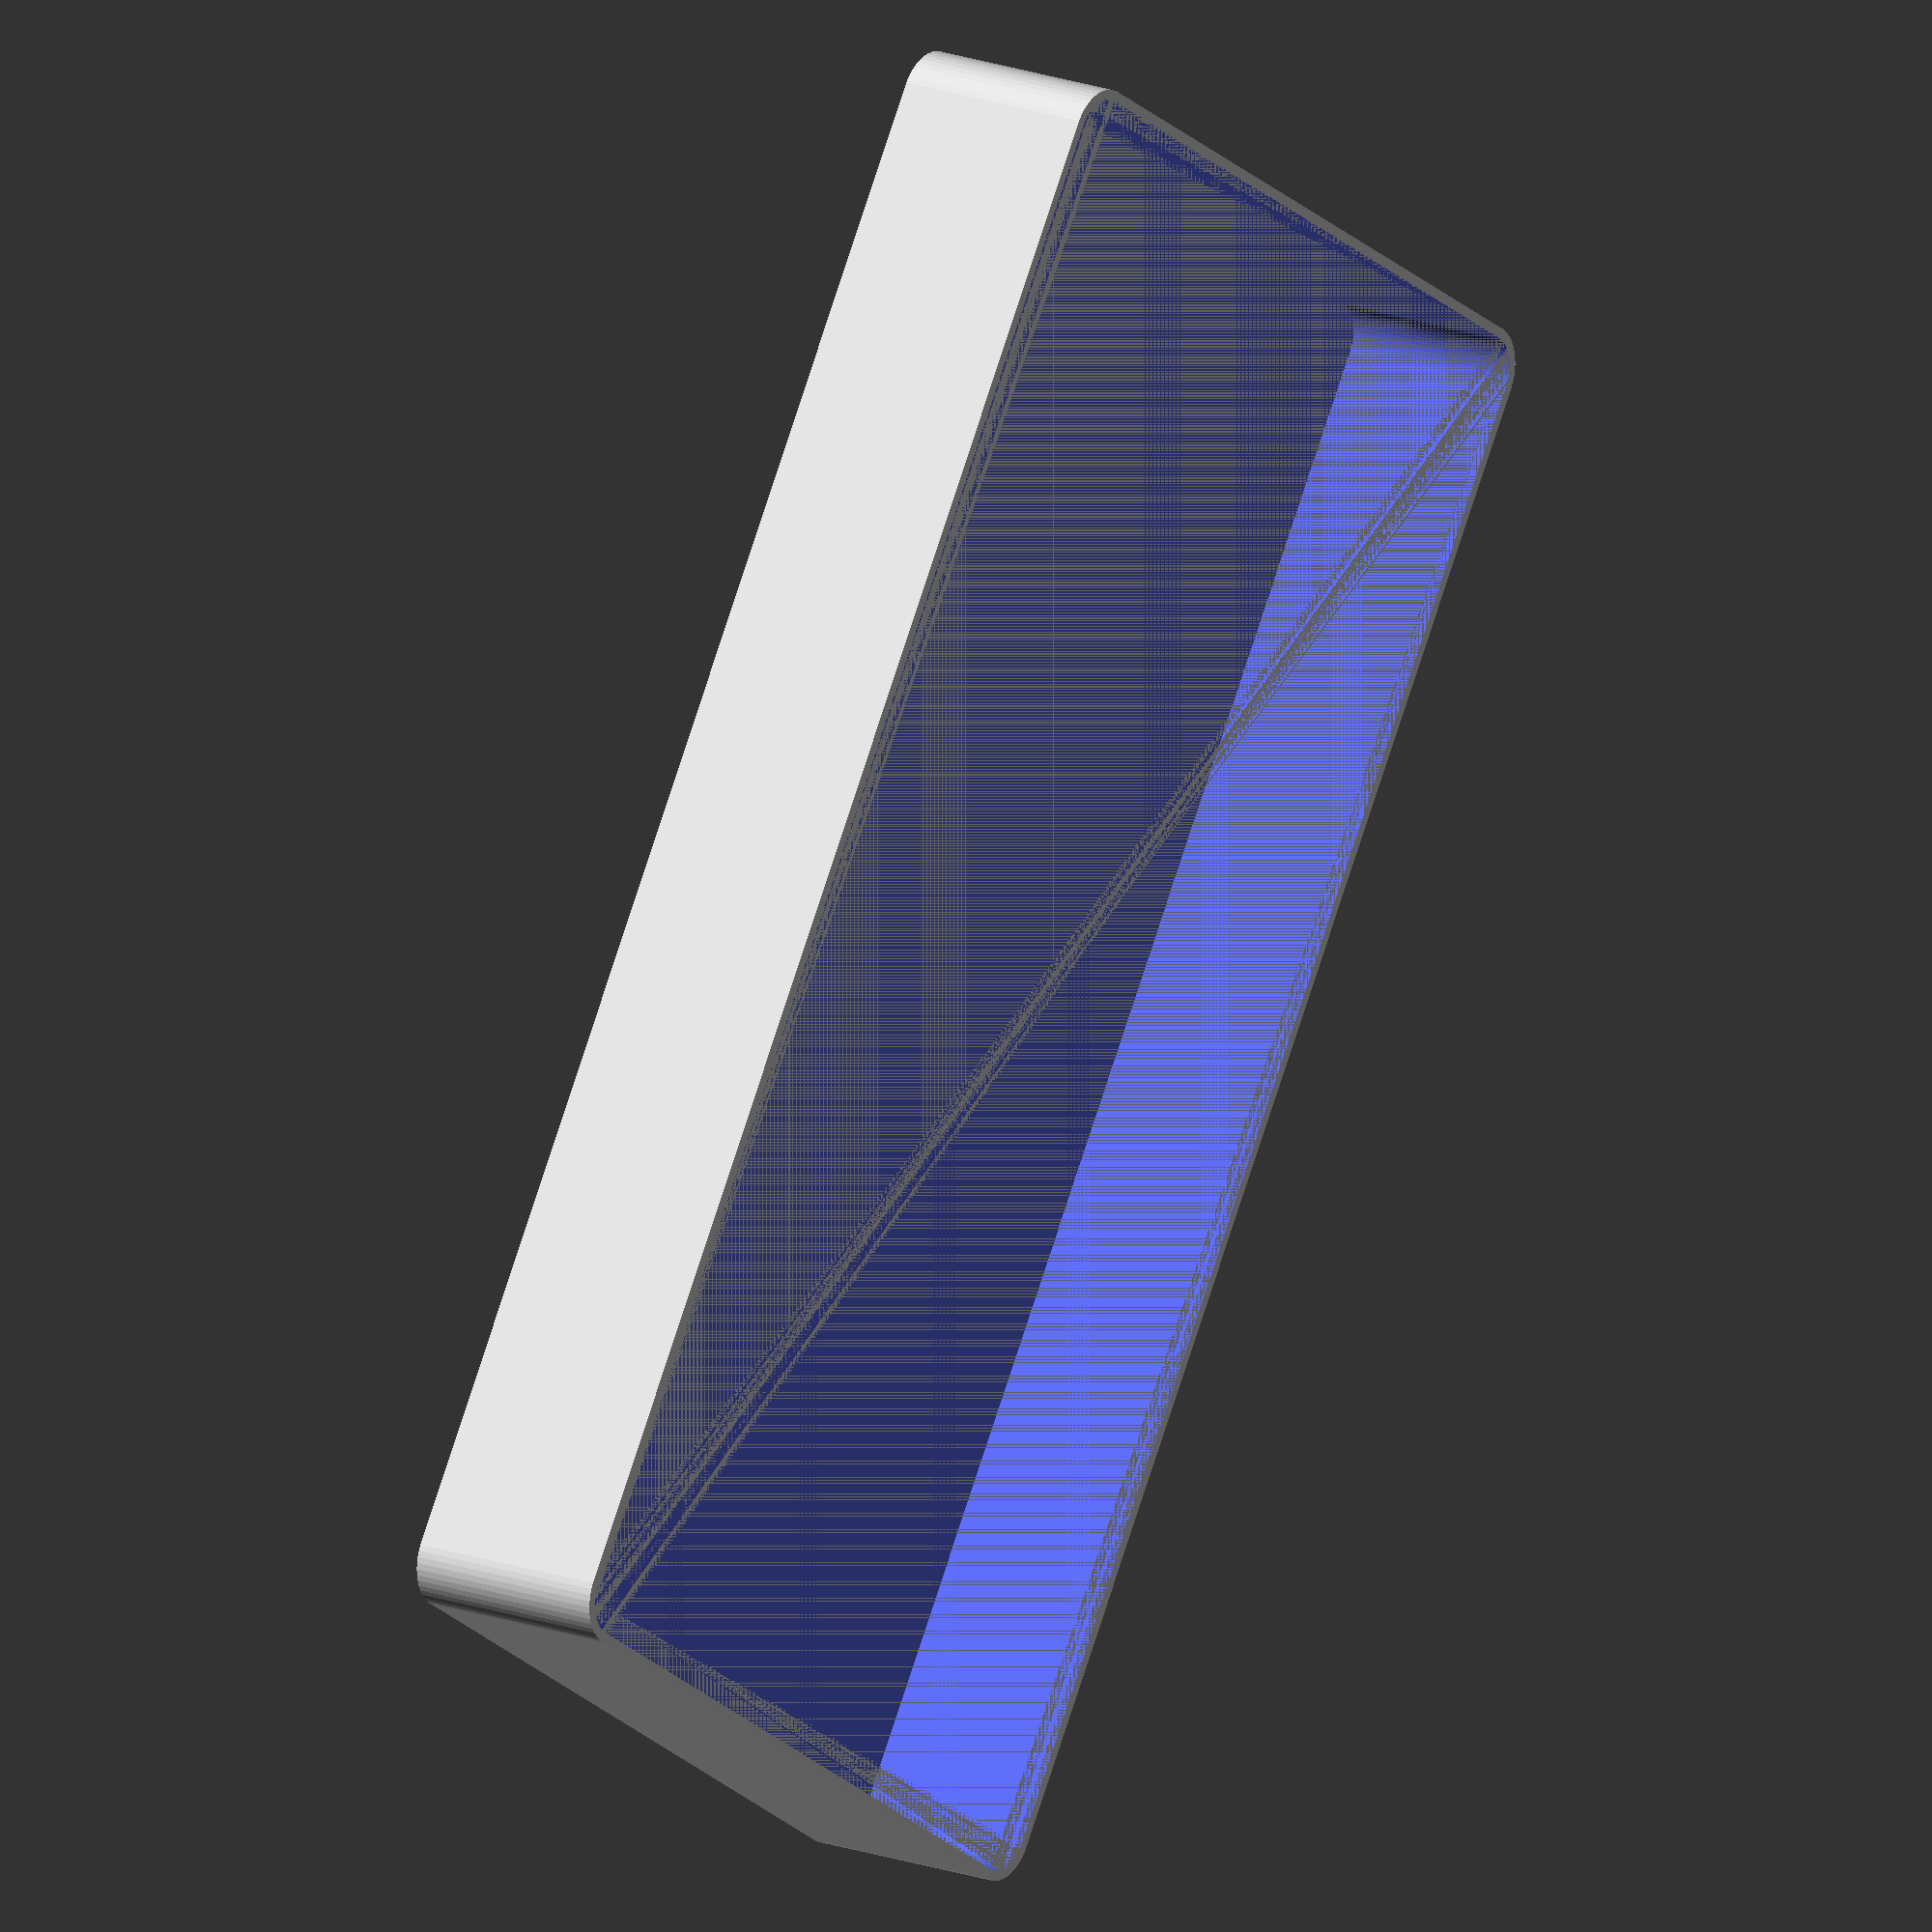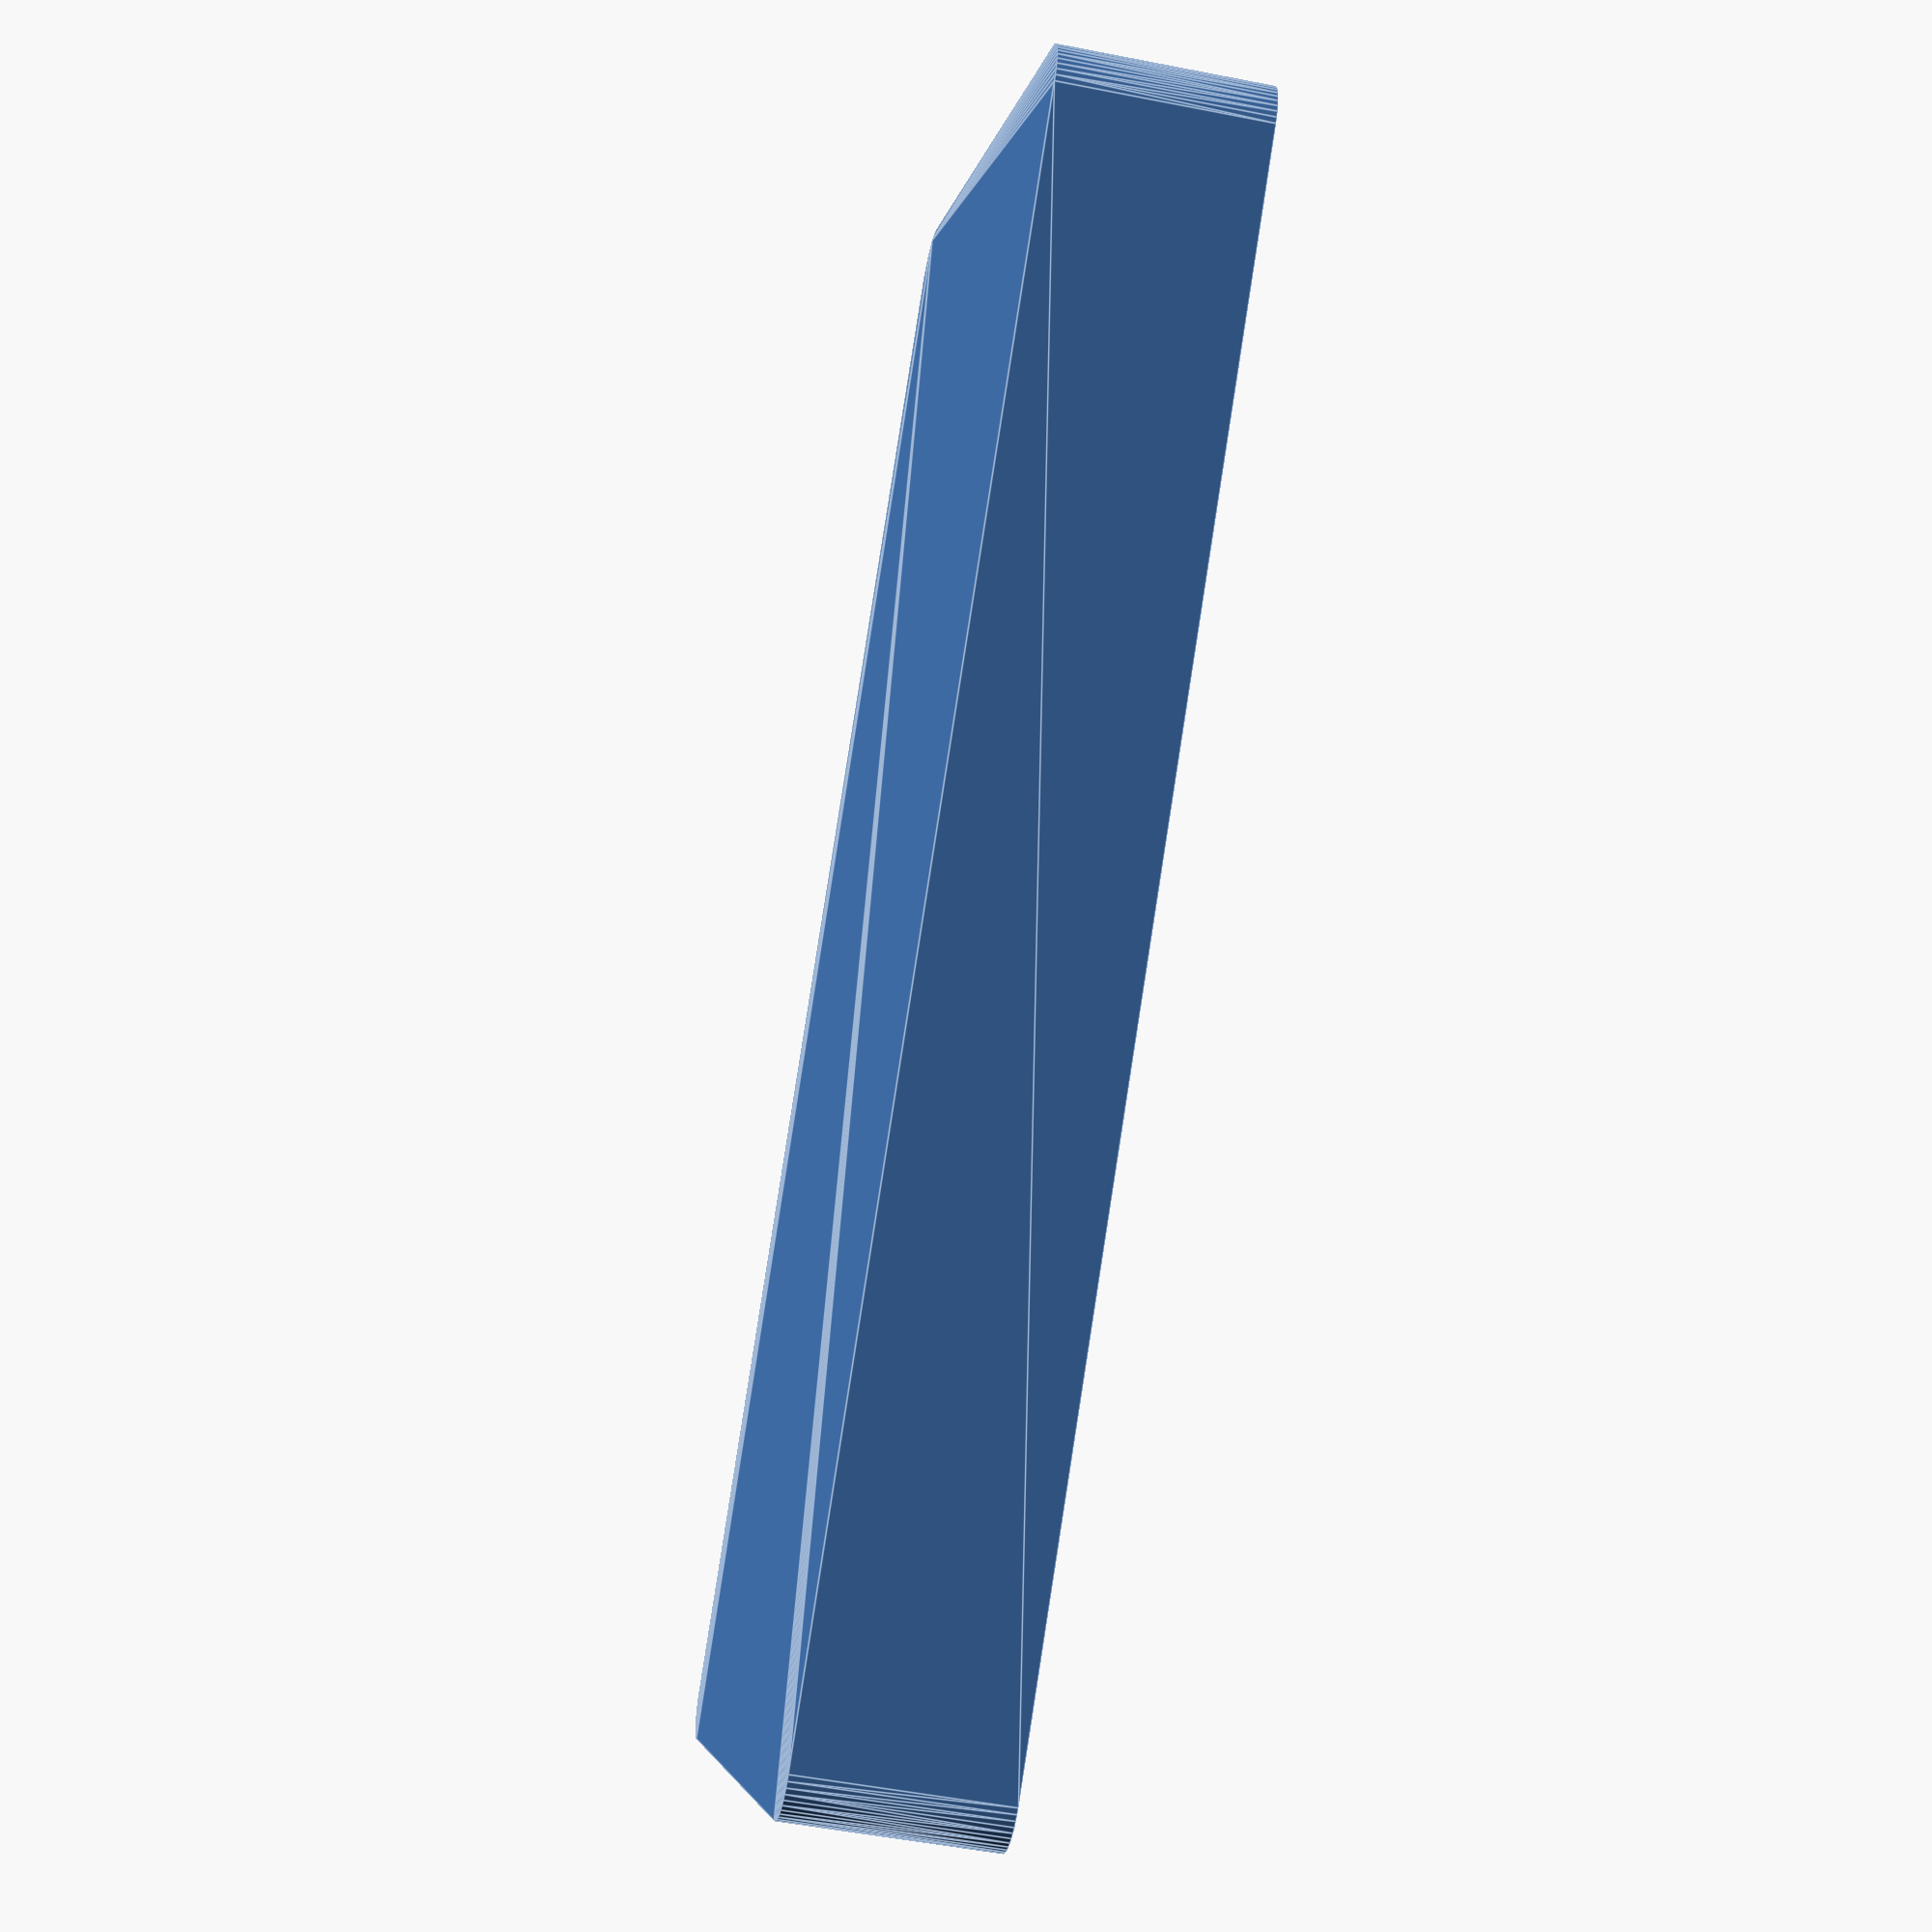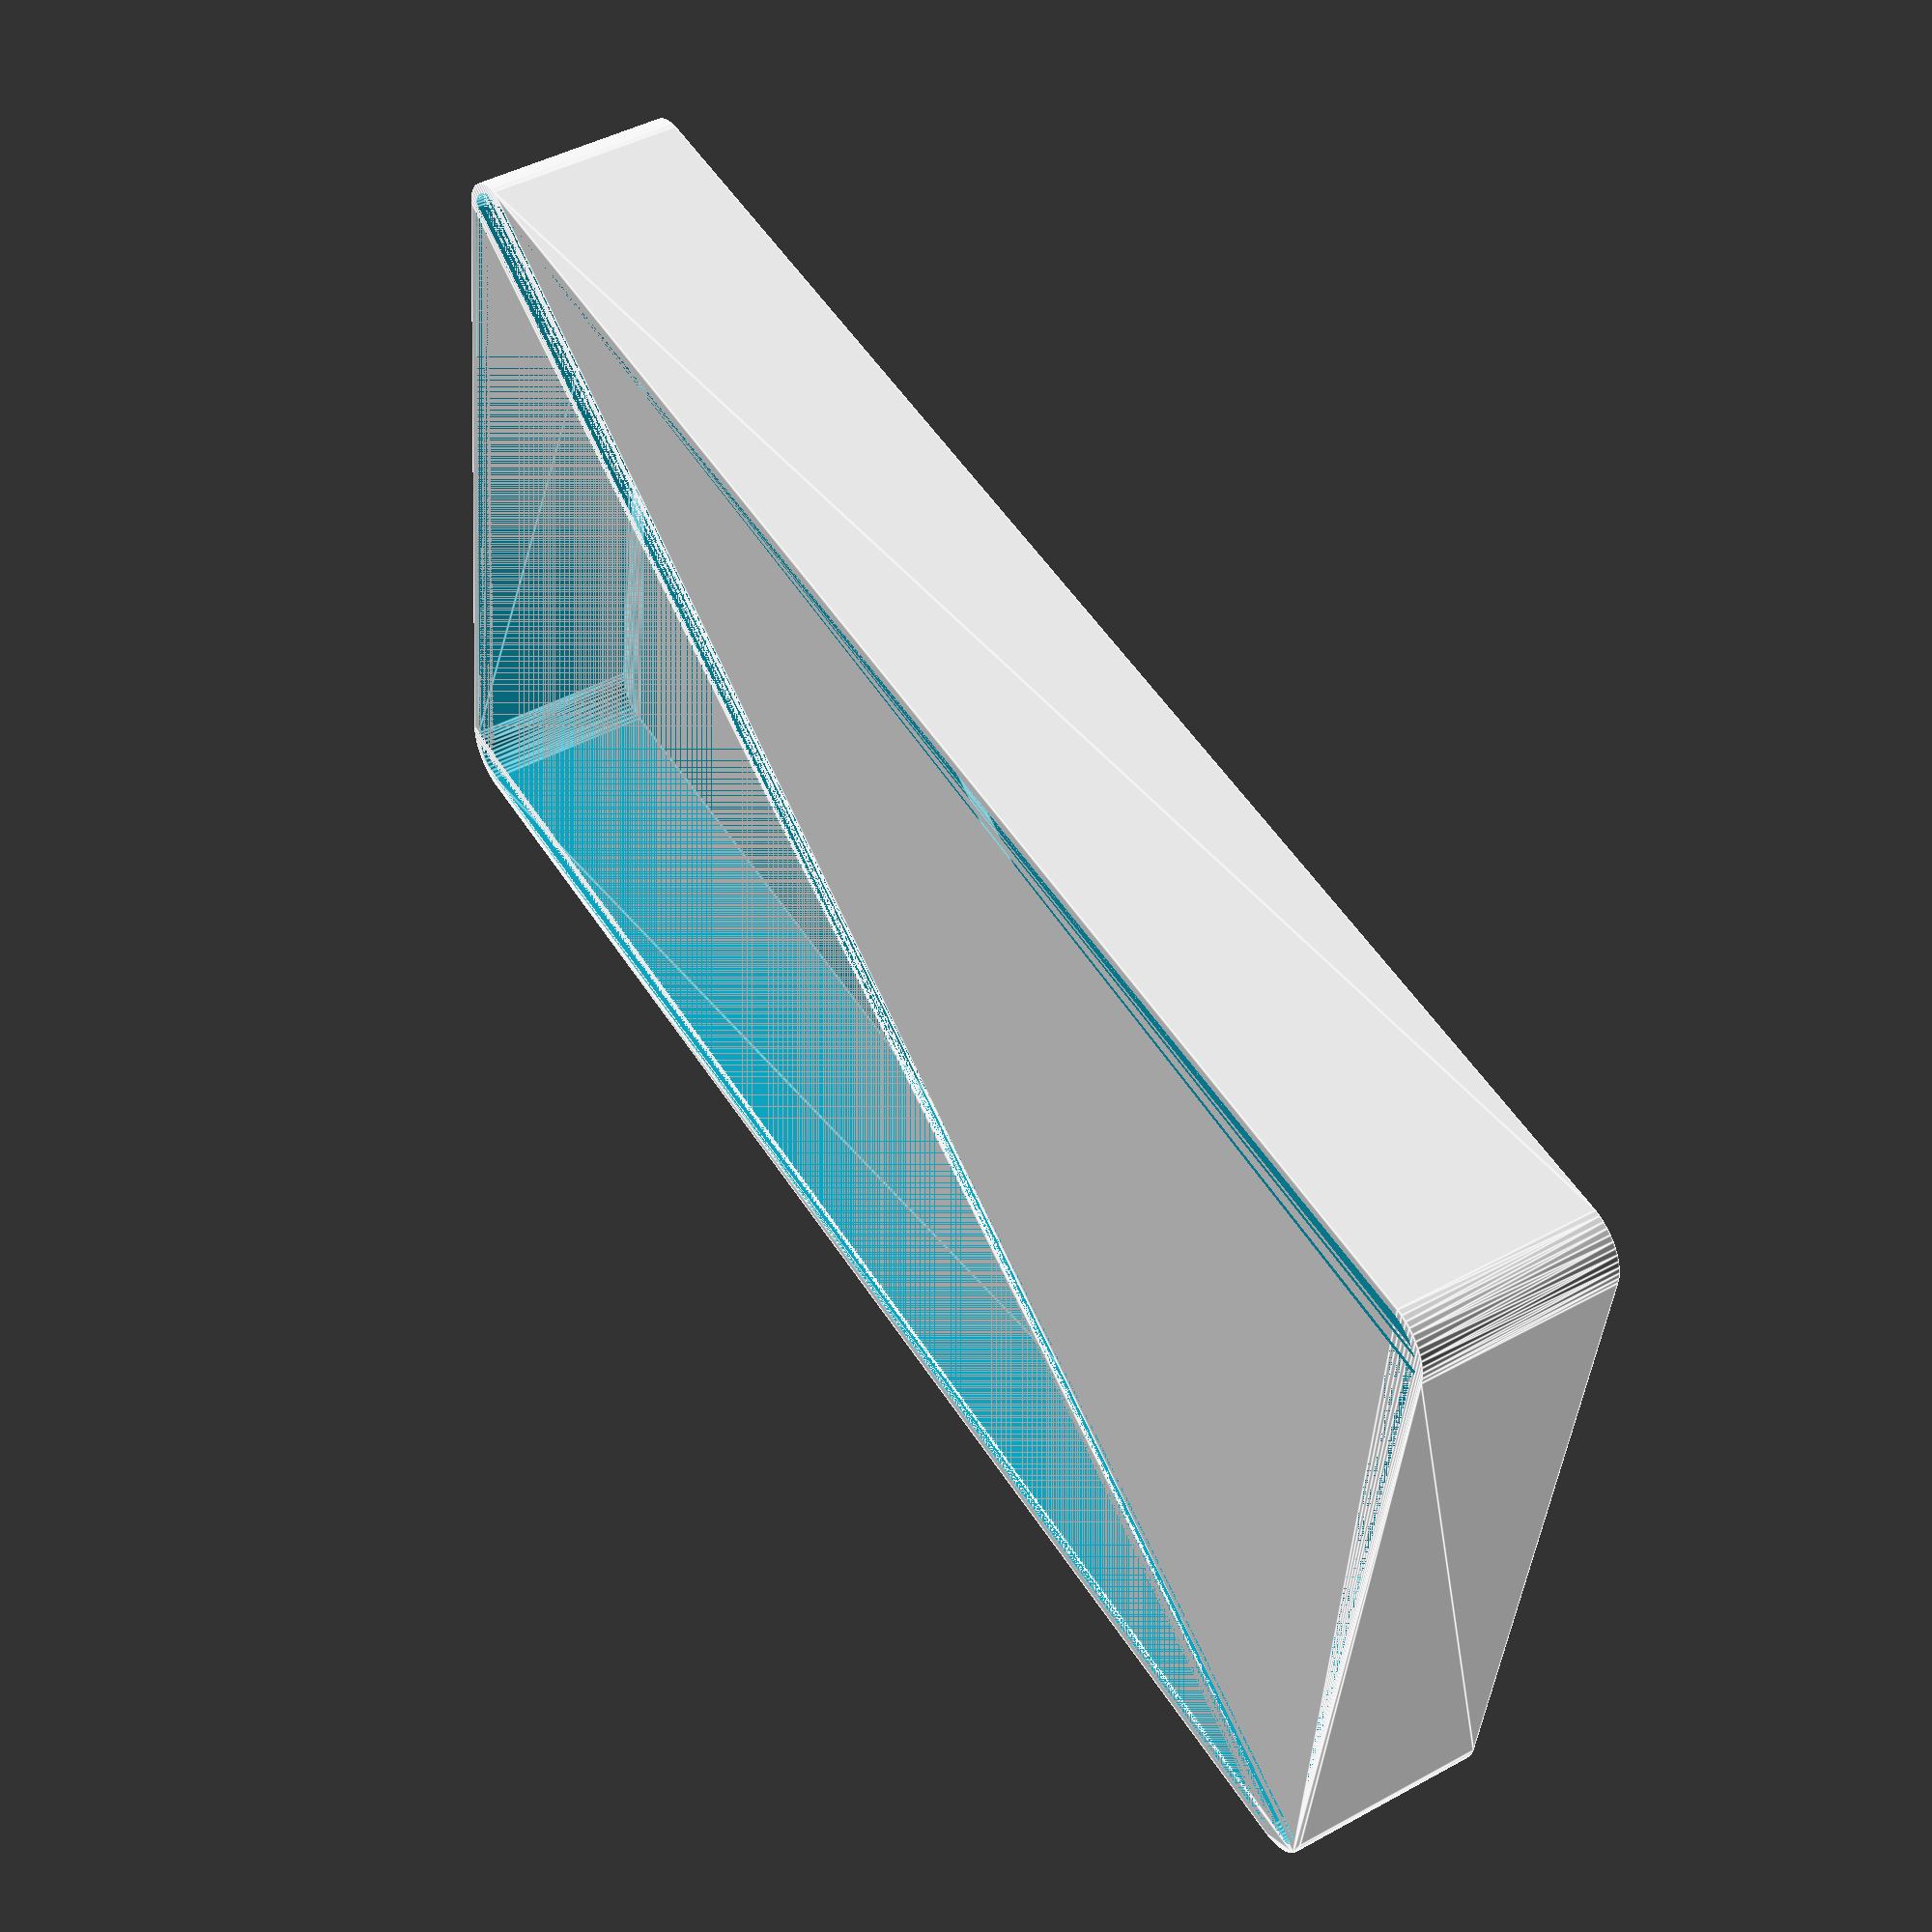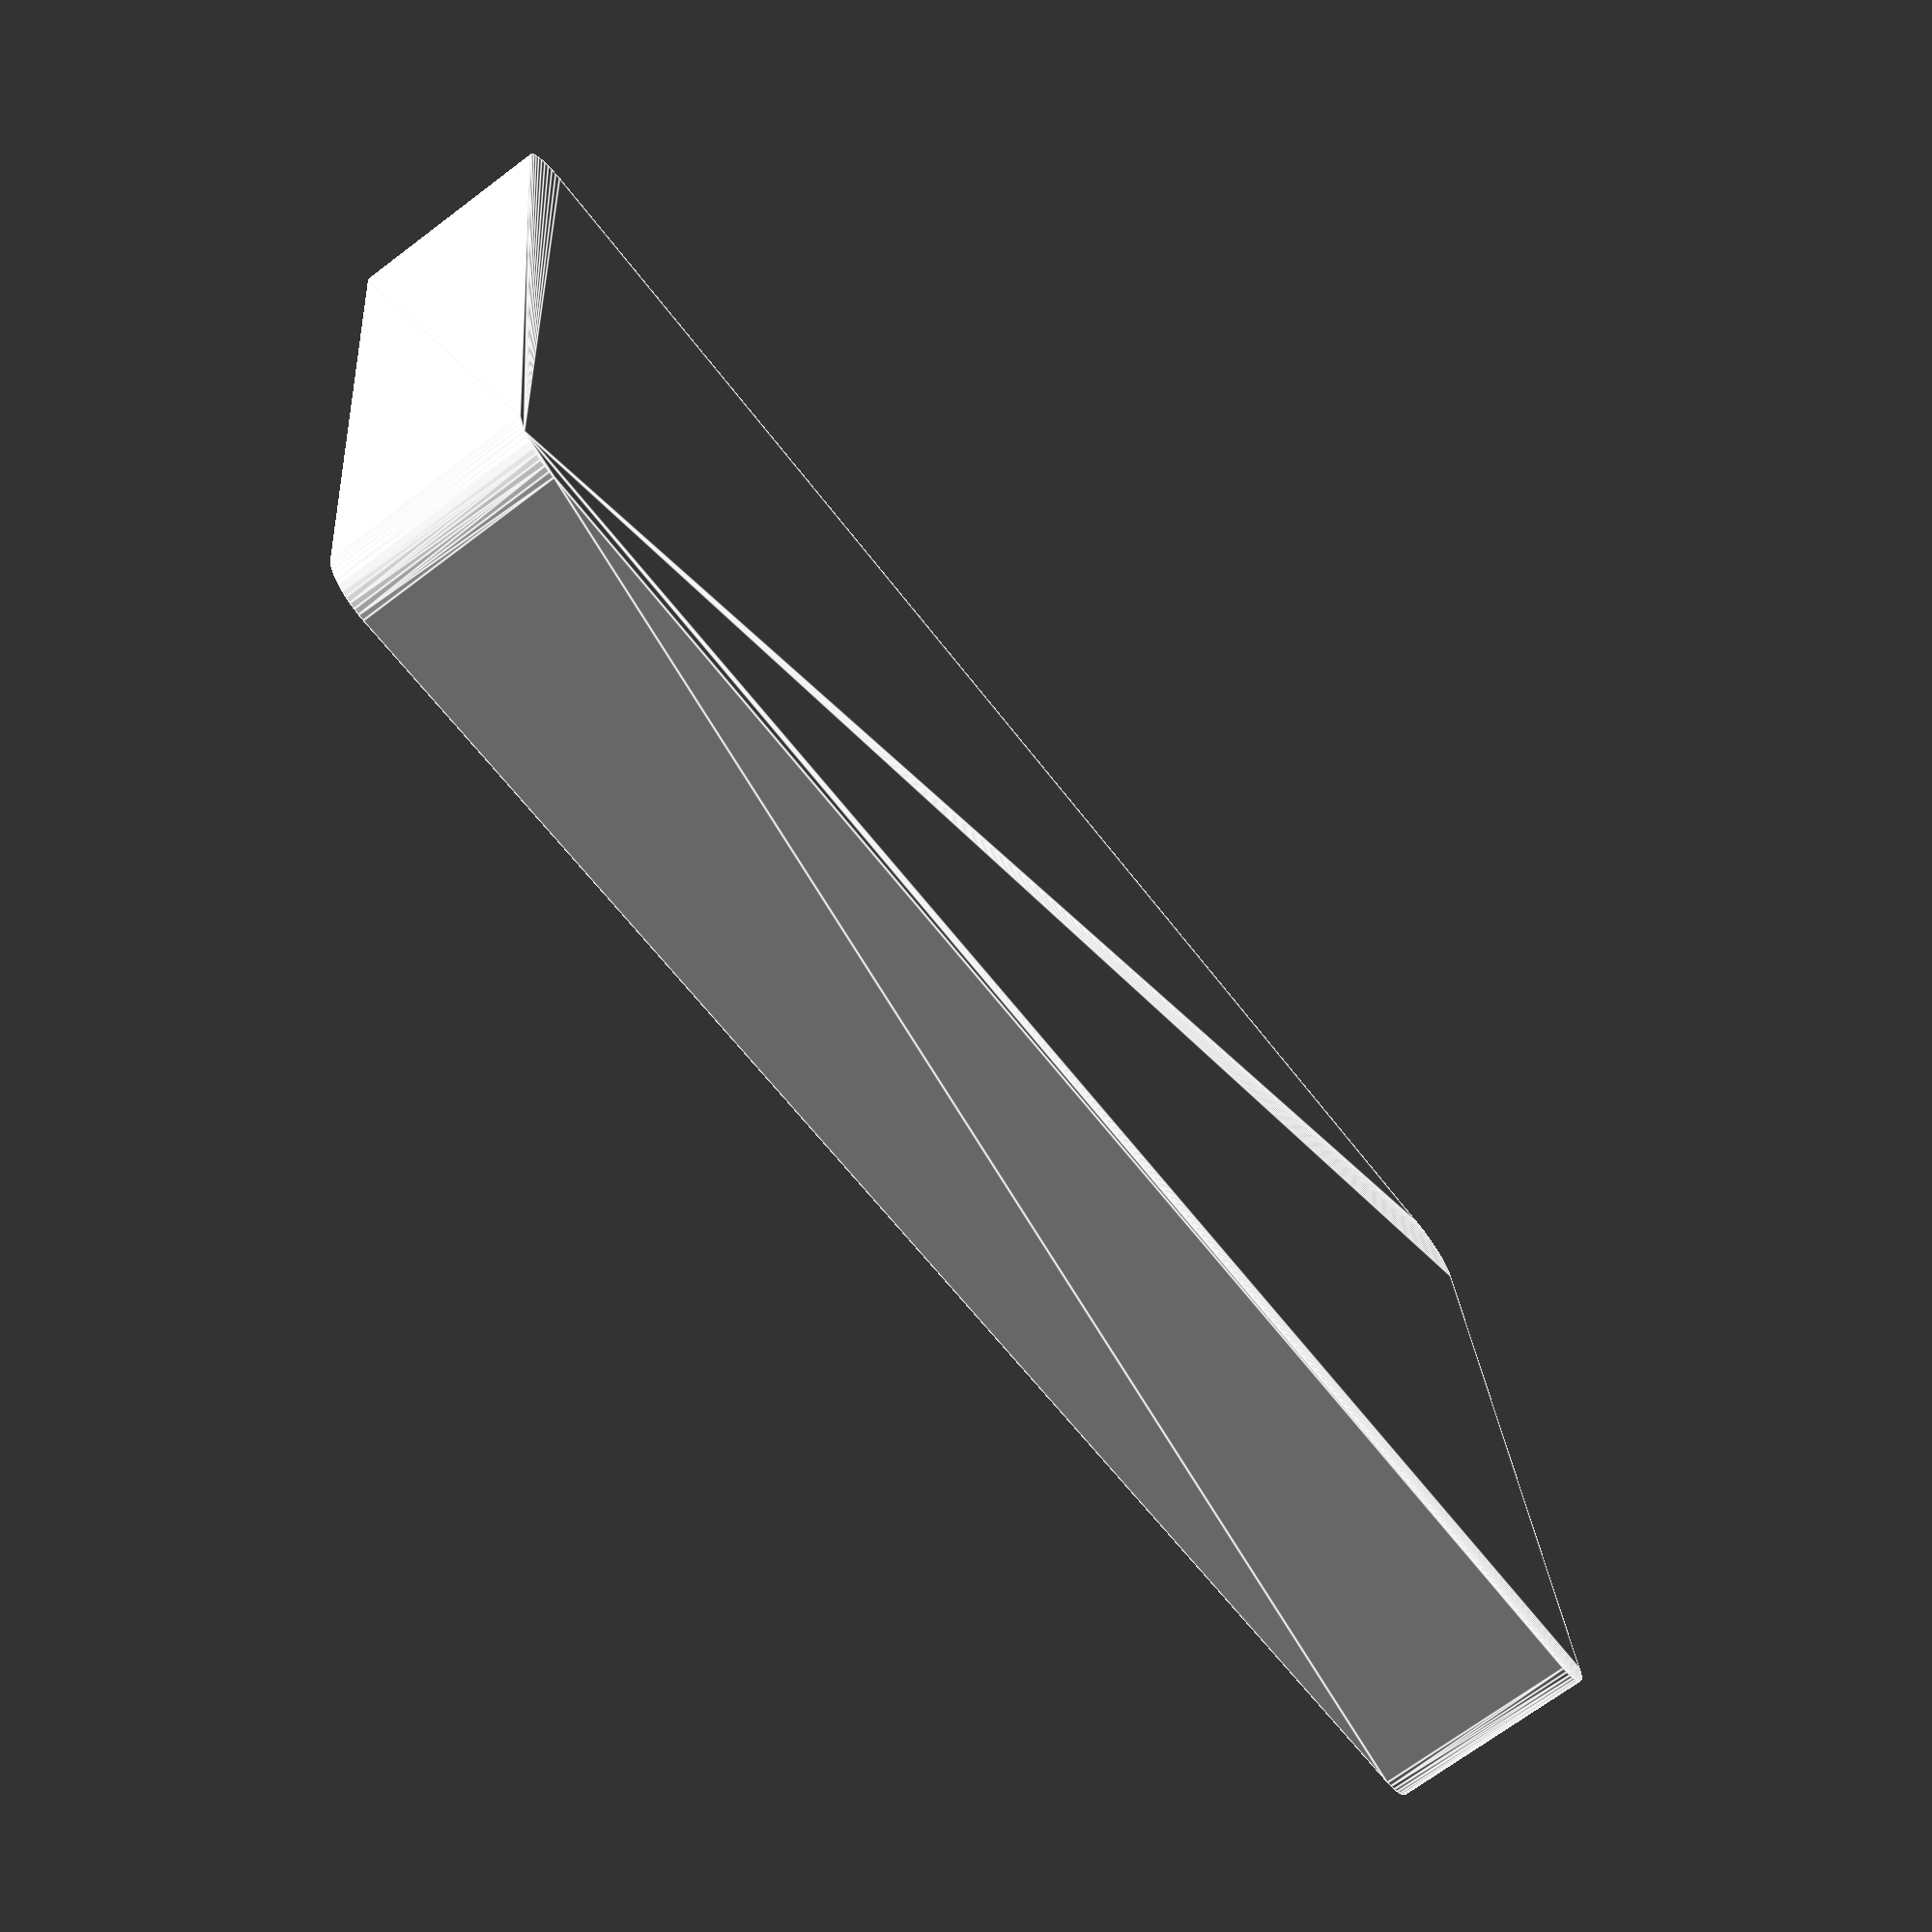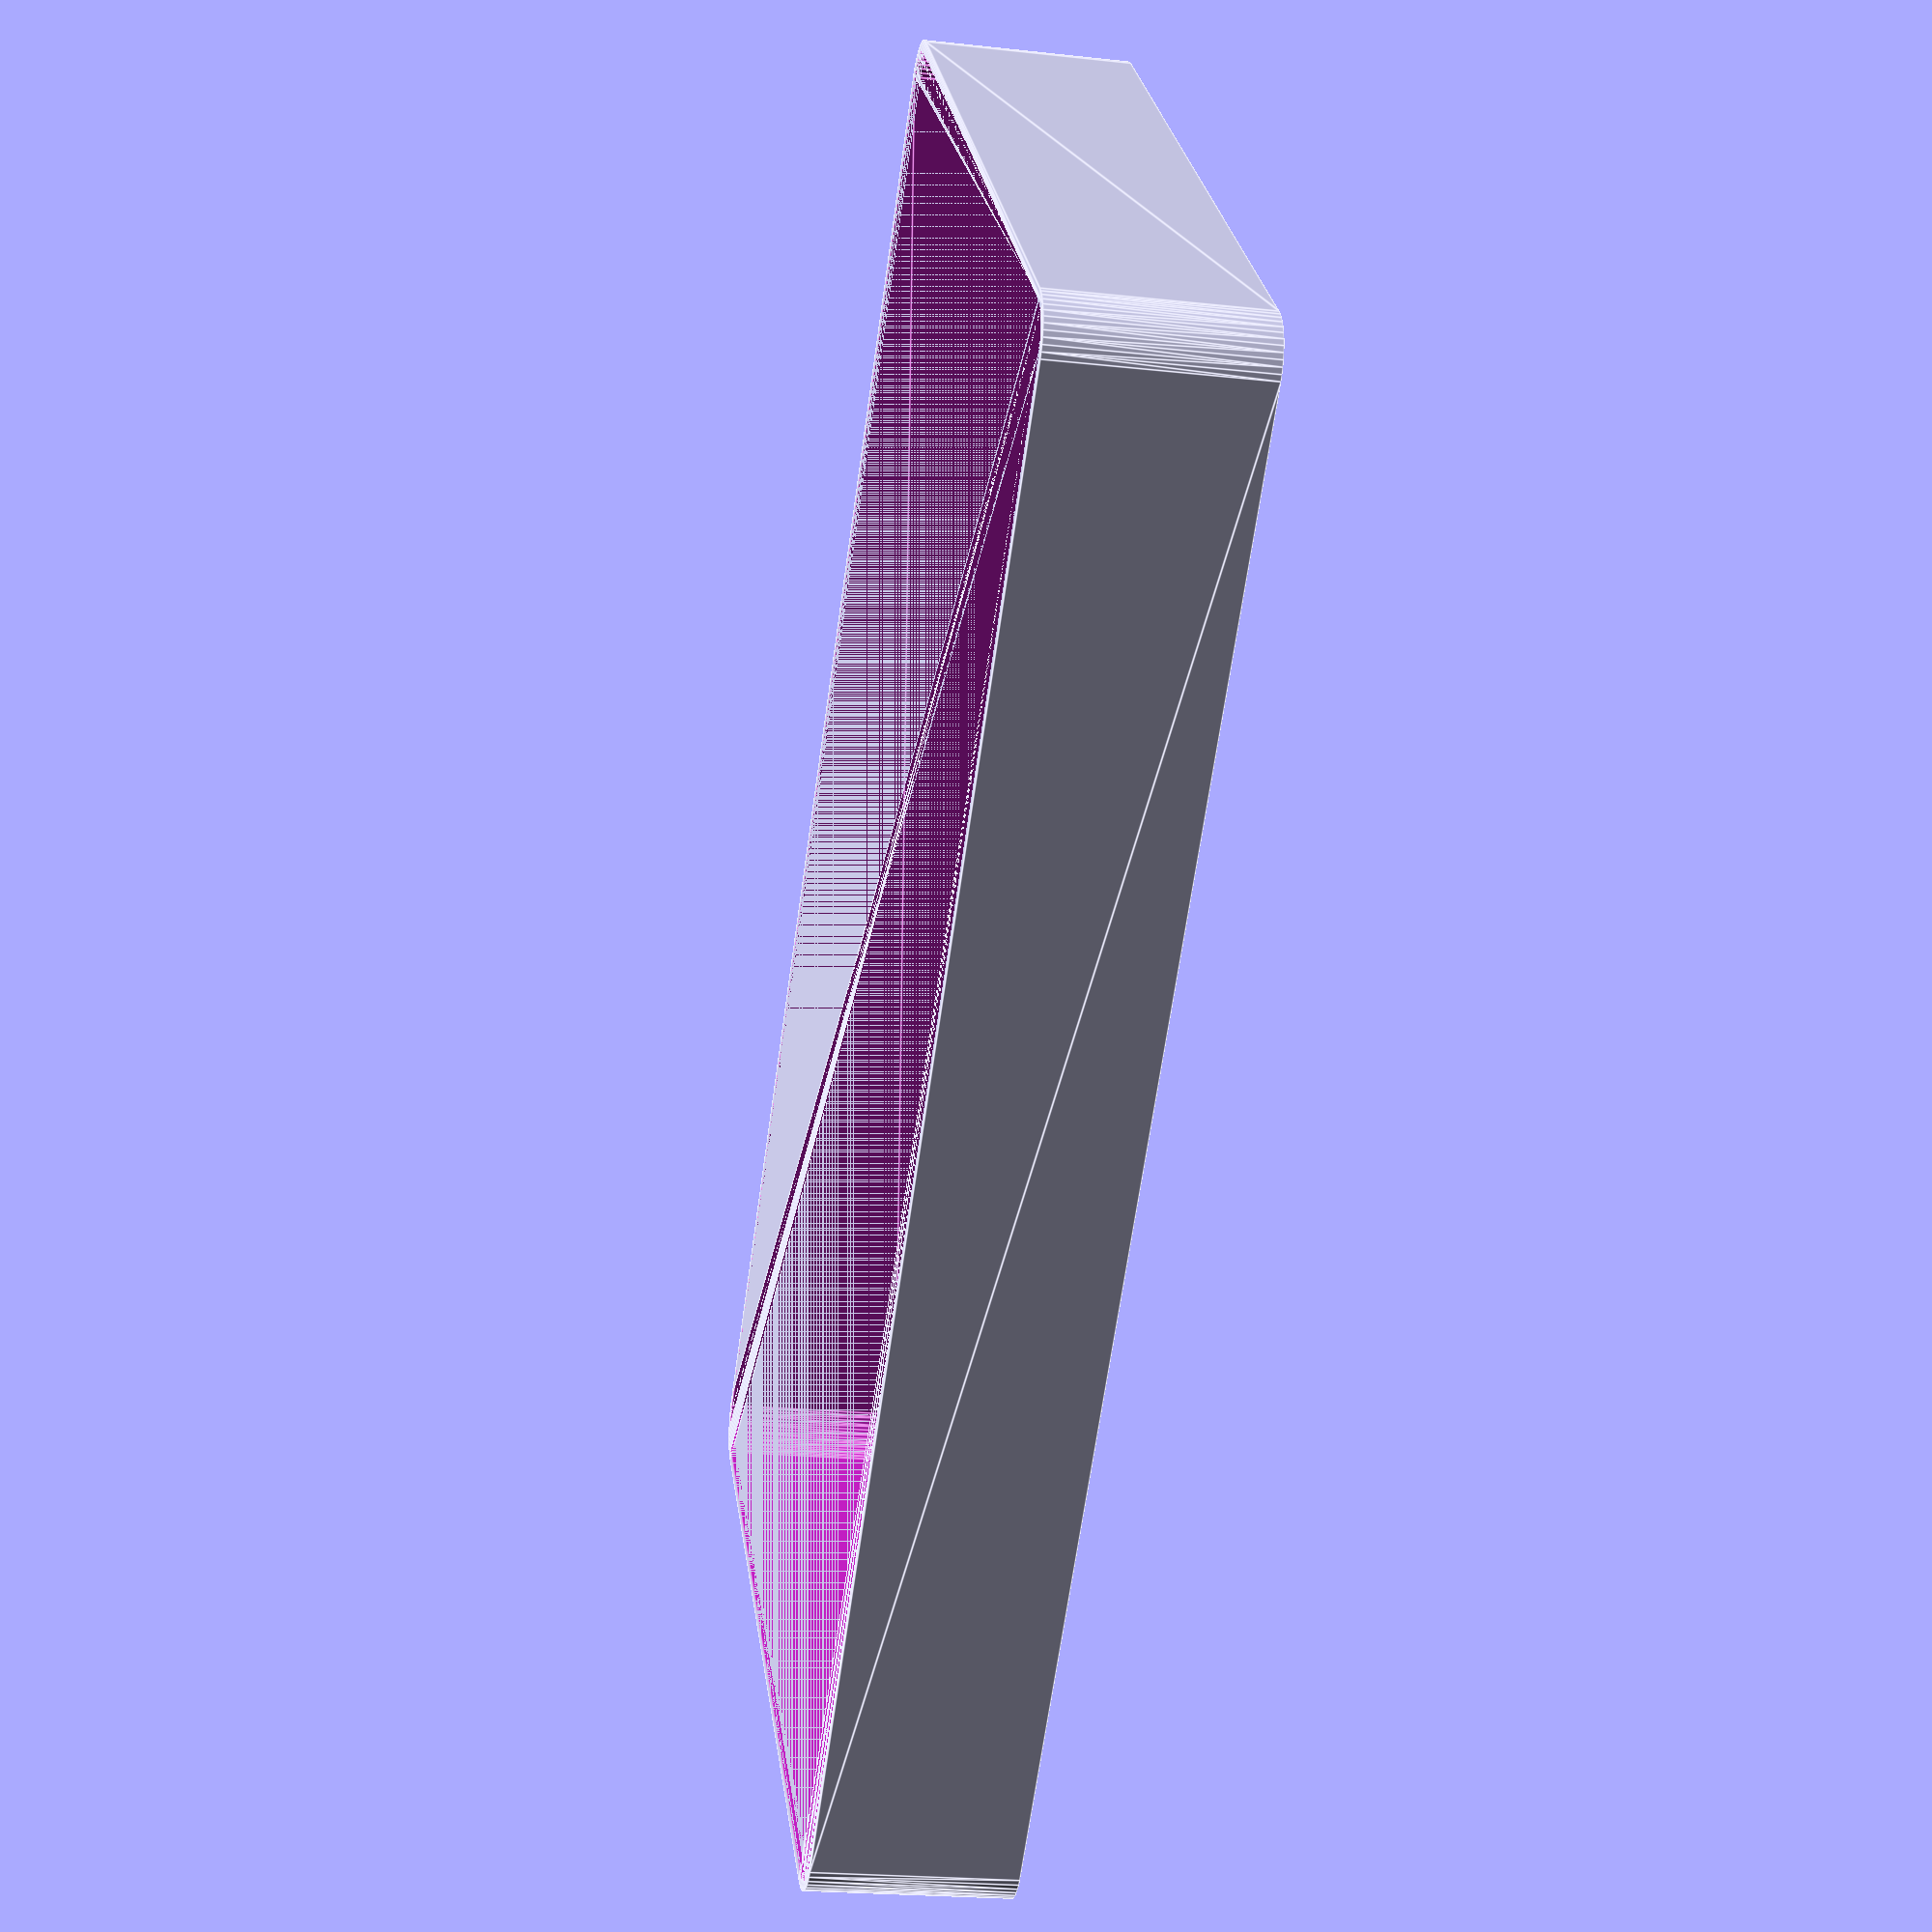
<openscad>
$fn = 50;


difference() {
	union() {
		hull() {
			translate(v = [-77.5000000000, 40.0000000000, 0]) {
				cylinder(h = 21, r = 5);
			}
			translate(v = [77.5000000000, 40.0000000000, 0]) {
				cylinder(h = 21, r = 5);
			}
			translate(v = [-77.5000000000, -40.0000000000, 0]) {
				cylinder(h = 21, r = 5);
			}
			translate(v = [77.5000000000, -40.0000000000, 0]) {
				cylinder(h = 21, r = 5);
			}
		}
	}
	union() {
		translate(v = [0, 0, 2]) {
			hull() {
				translate(v = [-77.5000000000, 40.0000000000, 0]) {
					cylinder(h = 19, r = 4);
				}
				translate(v = [77.5000000000, 40.0000000000, 0]) {
					cylinder(h = 19, r = 4);
				}
				translate(v = [-77.5000000000, -40.0000000000, 0]) {
					cylinder(h = 19, r = 4);
				}
				translate(v = [77.5000000000, -40.0000000000, 0]) {
					cylinder(h = 19, r = 4);
				}
			}
		}
	}
}
</openscad>
<views>
elev=161.3 azim=123.0 roll=235.1 proj=o view=solid
elev=51.6 azim=222.8 roll=257.9 proj=p view=edges
elev=315.6 azim=7.9 roll=57.3 proj=p view=edges
elev=249.9 azim=186.7 roll=53.0 proj=p view=edges
elev=201.8 azim=137.1 roll=100.9 proj=p view=edges
</views>
